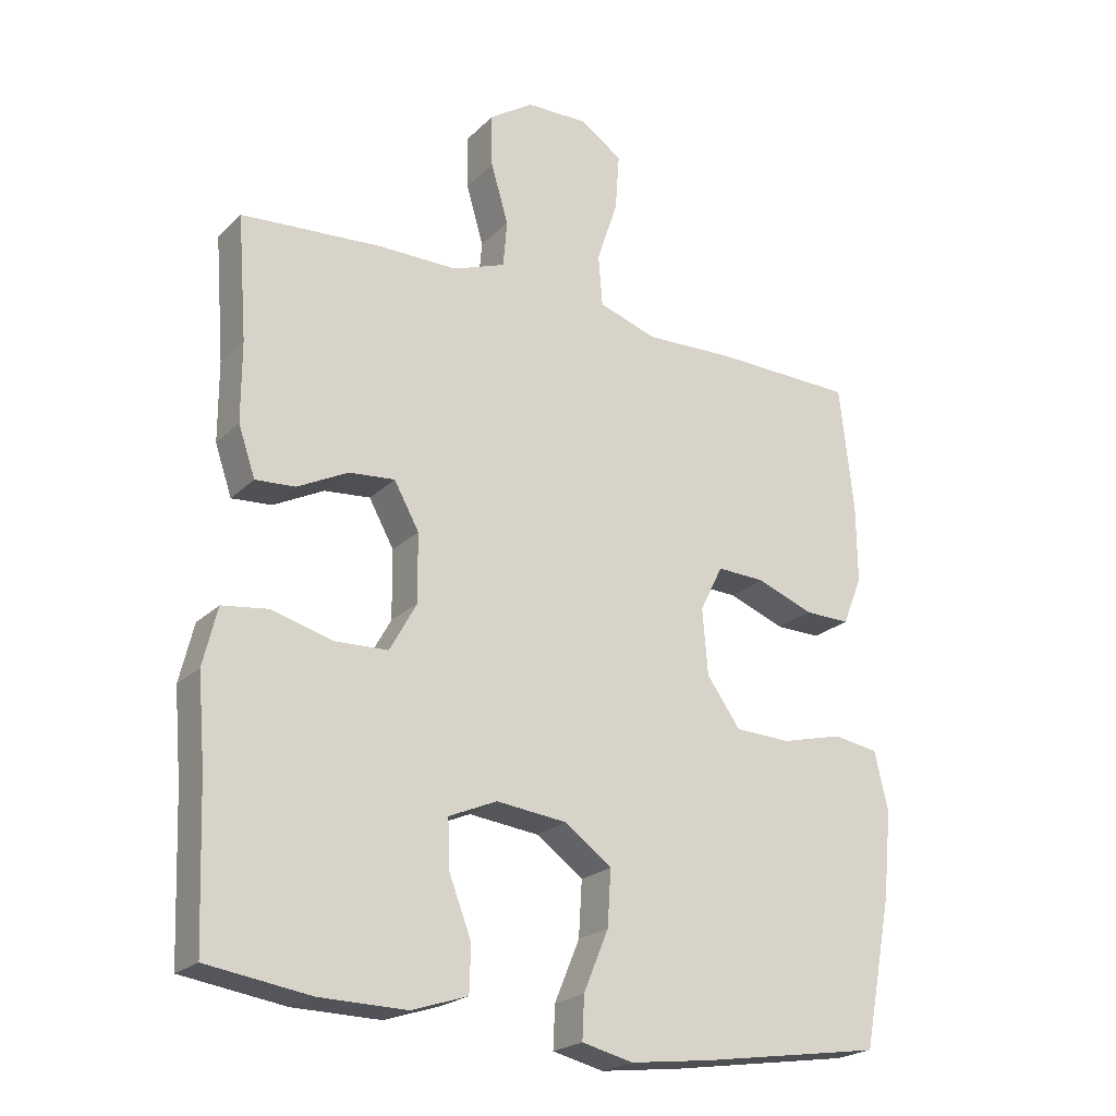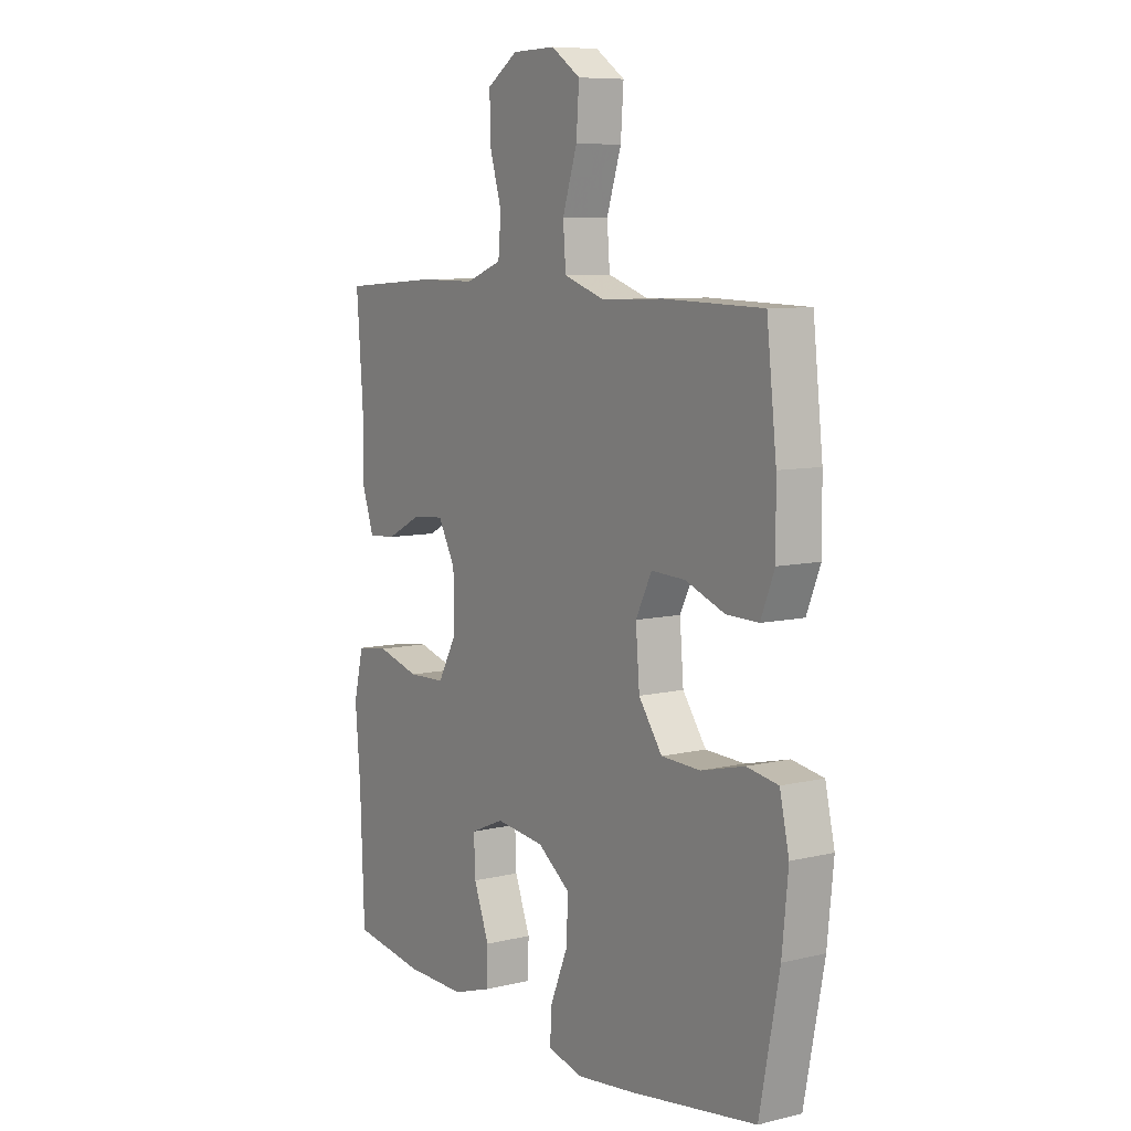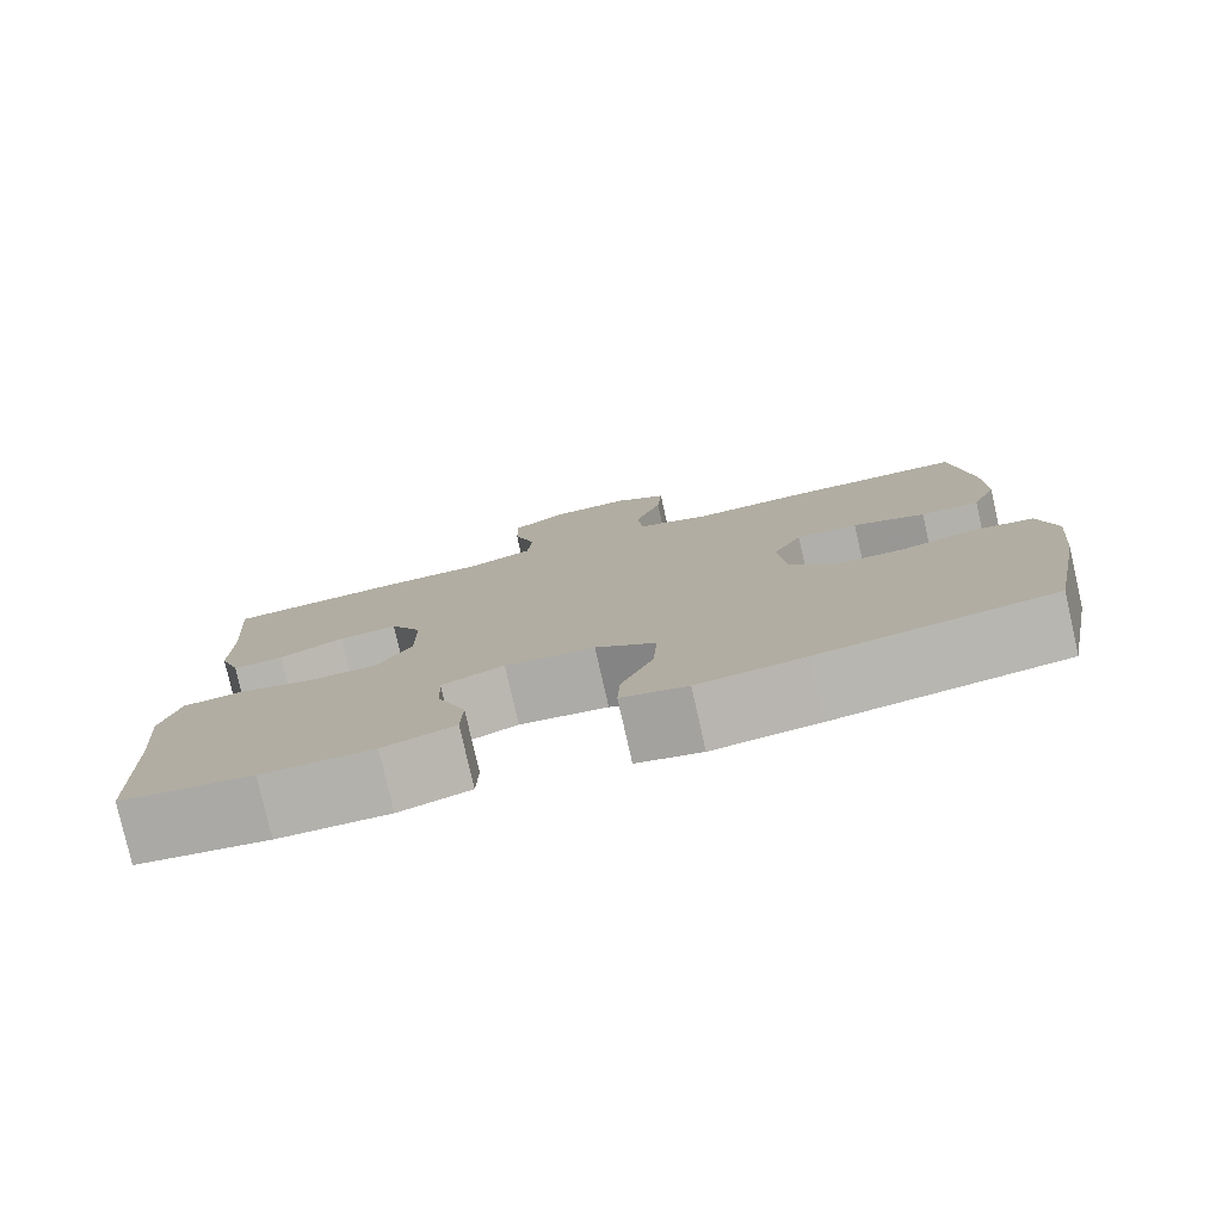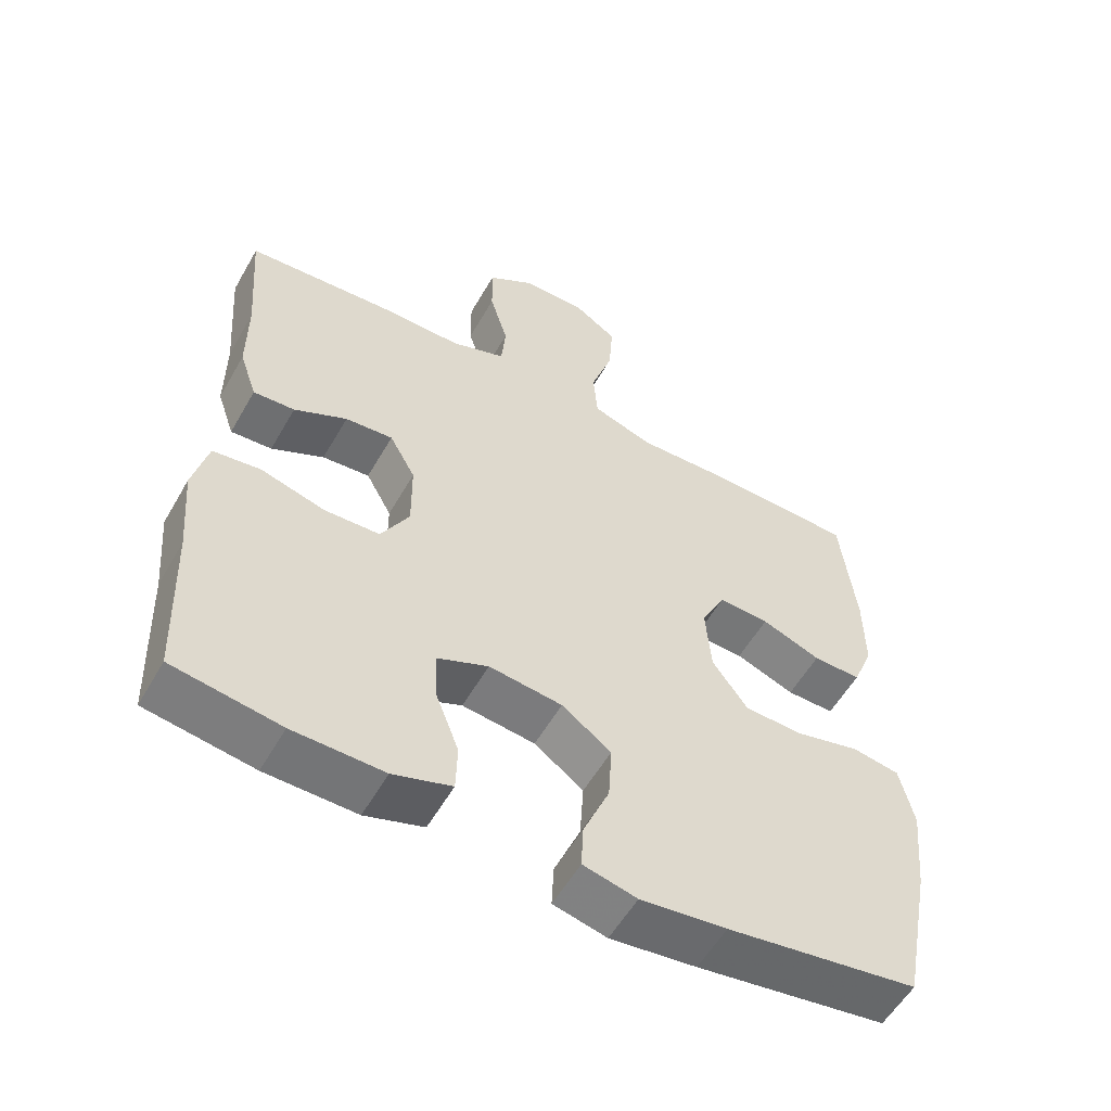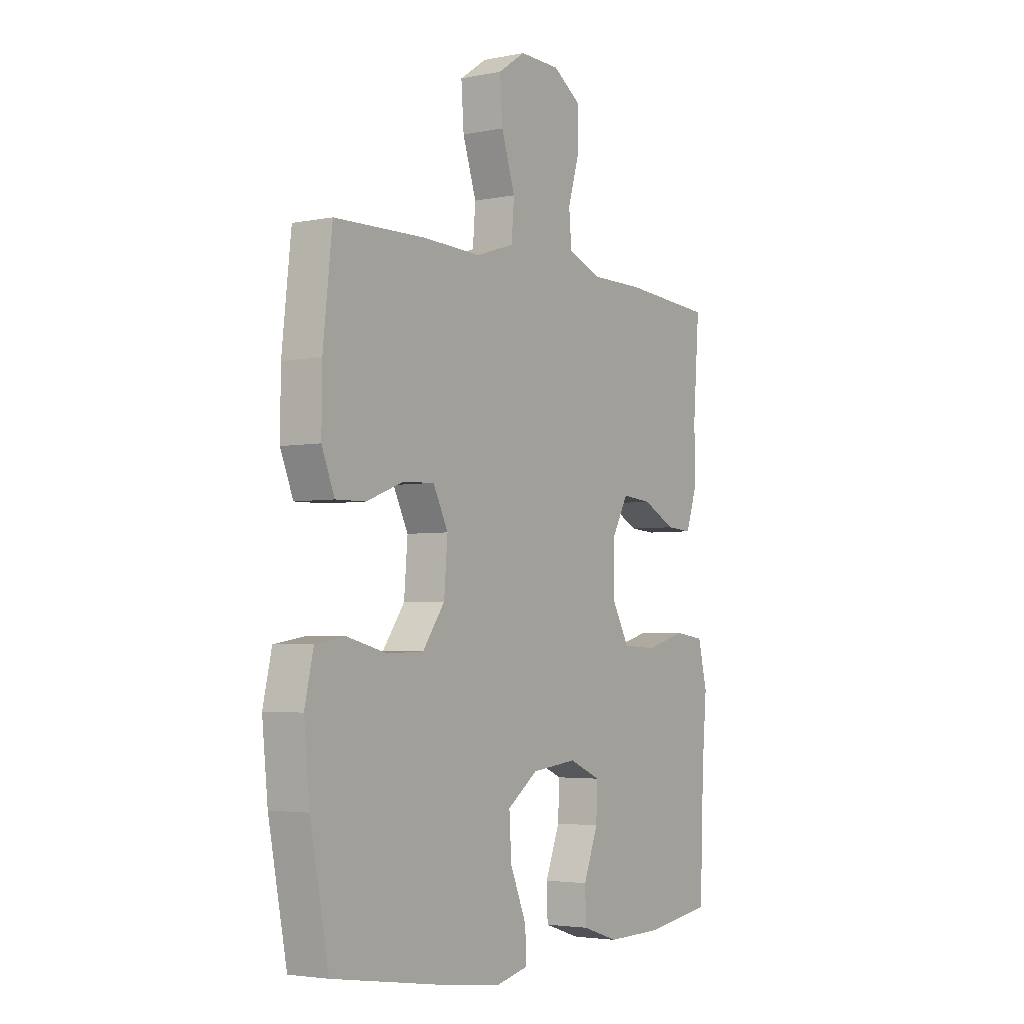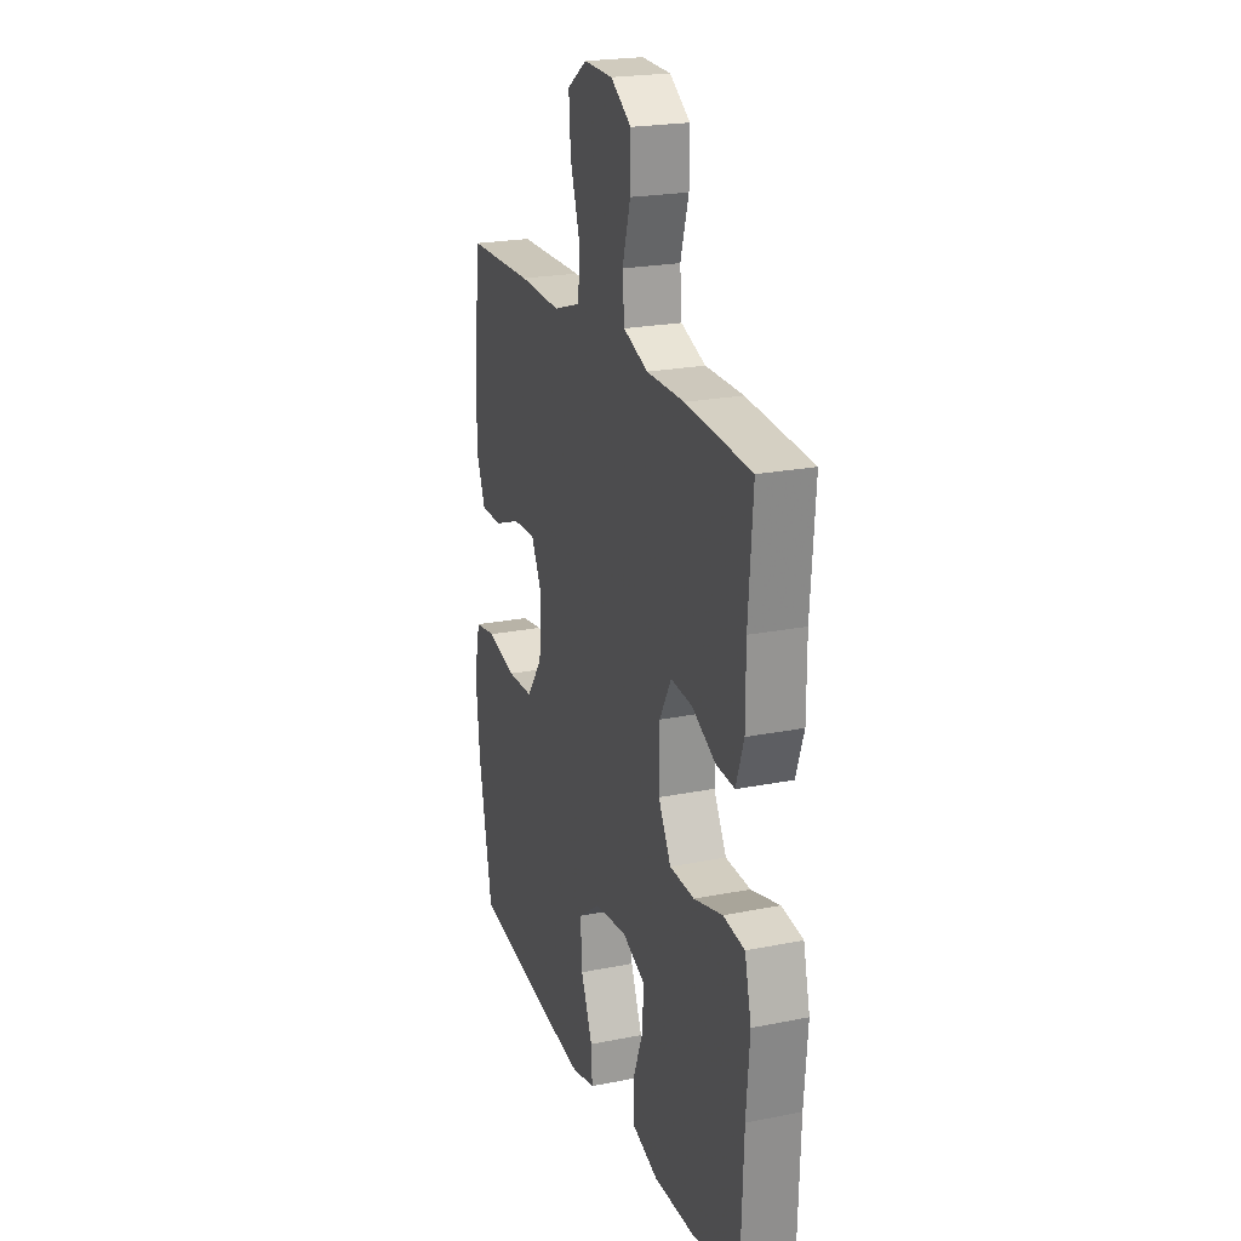
<metadata>
{"format":"obj","ext":"obj","renderer":"f3d","projection":"perspective","resolution":1024,"background":"white","views":[{"elev":-22.2,"azim":-32.2,"up":"+Z"},{"elev":8.2,"azim":56.6,"up":"+Z"},{"elev":-79.3,"azim":12.8,"up":"+Z"},{"elev":-56.1,"azim":-29.5,"up":"+Z"},{"elev":-3.6,"azim":123.6,"up":"+Z"},{"elev":22.2,"azim":-109.2,"up":"+Z"}]}
</metadata>
<code>
v -0.5 0.07 -0.5
v -0.509 0.07 -0.268
v -0.52 0.07 -0.139
v -0.499 0.07 -0.053
v -0.431 0.07 -0.044
v -0.34 0.07 -0.069
v -0.261 0.07 -0.066
v -0.221 0.07 0.006
v -0.222 0.07 0.107
v -0.259 0.07 0.174
v -0.327 0.07 0.168
v -0.402 0.07 0.13
v -0.461 0.07 0.126
v -0.486 0.07 0.199
v -0.486 0.07 0.317
v -0.5 0.07 0.5
v -0.293 0.07 0.515
v -0.174 0.07 0.515
v -0.096 0.07 0.544
v -0.09 0.07 0.613
v -0.116 0.07 0.701
v -0.117 0.07 0.78
v -0.052 0.07 0.823
v 0.04 0.07 0.825
v 0.102 0.07 0.783
v 0.096 0.07 0.699
v 0.065 0.07 0.604
v 0.071 0.07 0.529
v 0.158 0.07 0.5
v 0.29 0.07 0.505
v 0.5 0.07 0.5
v 0.521 0.07 0.311
v 0.522 0.07 0.197
v 0.493 0.07 0.125
v 0.425 0.07 0.126
v 0.341 0.07 0.158
v 0.269 0.07 0.161
v 0.235 0.07 0.093
v 0.243 0.07 -0.005
v 0.293 0.07 -0.075
v 0.376 0.07 -0.078
v 0.468 0.07 -0.055
v 0.535 0.07 -0.066
v 0.555 0.07 -0.154
v 0.542 0.07 -0.283
v 0.5 0.07 -0.5
v 0.23 0.07 -0.541
v 0.108 0.07 -0.556
v 0.032 0.07 -0.538
v 0.035 0.07 -0.475
v 0.072 0.07 -0.386
v 0.077 0.07 -0.304
v 0.007 0.07 -0.253
v -0.097 0.07 -0.241
v -0.169 0.07 -0.272
v -0.166 0.07 -0.344
v -0.133 0.07 -0.43
v -0.135 0.07 -0.498
v -0.218 0.07 -0.525
v -0.347 0.07 -0.523
v -0.5 0 -0.5
v -0.509 0 -0.268
v -0.52 0 -0.139
v -0.499 0 -0.053
v -0.431 0 -0.044
v -0.34 0 -0.069
v -0.261 0 -0.066
v -0.221 0 0.006
v -0.222 0 0.107
v -0.259 0 0.174
v -0.327 0 0.168
v -0.402 0 0.13
v -0.461 0 0.126
v -0.486 0 0.199
v -0.486 0 0.317
v -0.5 0 0.5
v -0.293 0 0.515
v -0.174 0 0.515
v -0.096 0 0.544
v -0.09 0 0.613
v -0.116 0 0.701
v -0.117 0 0.78
v -0.052 0 0.823
v 0.04 0 0.825
v 0.102 0 0.783
v 0.096 0 0.699
v 0.065 0 0.604
v 0.071 0 0.529
v 0.158 0 0.5
v 0.29 0 0.505
v 0.5 0 0.5
v 0.521 0 0.311
v 0.522 0 0.197
v 0.493 0 0.125
v 0.425 0 0.126
v 0.341 0 0.158
v 0.269 0 0.161
v 0.235 0 0.093
v 0.243 0 -0.005
v 0.293 0 -0.075
v 0.376 0 -0.078
v 0.468 0 -0.055
v 0.535 0 -0.066
v 0.555 0 -0.154
v 0.542 0 -0.283
v 0.5 0 -0.5
v 0.23 0 -0.541
v 0.108 0 -0.556
v 0.032 0 -0.538
v 0.035 0 -0.475
v 0.072 0 -0.386
v 0.077 0 -0.304
v 0.007 0 -0.253
v -0.097 0 -0.241
v -0.169 0 -0.272
v -0.166 0 -0.344
v -0.133 0 -0.43
v -0.135 0 -0.498
v -0.218 0 -0.525
v -0.347 0 -0.523
f 60 1 2
f 59 60 2
f 58 59 2
f 57 58 2
f 56 57 2
f 4 5 6
f 3 4 6
f 2 3 6
f 56 2 6
f 55 56 6
f 54 55 6 7
f 53 54 7 8
f 52 53 8 9
f 49 50 51
f 48 49 51
f 47 48 51
f 46 47 51
f 45 46 51
f 44 45 51
f 43 44 51
f 42 43 51
f 41 42 51
f 40 41 51 52
f 52 9 10
f 40 52 10
f 39 40 10
f 34 35 36
f 33 34 36
f 32 33 36
f 31 32 36
f 30 31 36
f 29 30 36
f 28 29 36 37
f 25 26 27
f 24 25 27
f 23 24 27
f 22 23 27
f 21 22 27
f 20 21 27
f 19 20 27 28
f 28 37 38
f 19 28 38
f 18 19 38
f 38 39 10
f 18 38 10
f 17 18 10
f 16 17 10
f 15 16 10
f 14 15 10 11
f 11 12 13 14
f 62 61 120
f 62 120 119
f 62 119 118
f 62 118 117
f 62 117 116
f 66 65 64
f 66 64 63
f 66 63 62
f 66 62 116
f 66 116 115
f 67 66 115 114
f 68 67 114 113
f 69 68 113 112
f 111 110 109
f 111 109 108
f 111 108 107
f 111 107 106
f 111 106 105
f 111 105 104
f 111 104 103
f 111 103 102
f 111 102 101
f 112 111 101 100
f 70 69 112
f 70 112 100
f 70 100 99
f 96 95 94
f 96 94 93
f 96 93 92
f 96 92 91
f 96 91 90
f 96 90 89
f 97 96 89 88
f 87 86 85
f 87 85 84
f 87 84 83
f 87 83 82
f 87 82 81
f 87 81 80
f 88 87 80 79
f 98 97 88
f 98 88 79
f 98 79 78
f 70 99 98
f 70 98 78
f 70 78 77
f 70 77 76
f 70 76 75
f 71 70 75 74
f 74 73 72 71
f 1 61 62 2
f 2 62 63 3
f 3 63 64 4
f 4 64 65 5
f 5 65 66 6
f 6 66 67 7
f 7 67 68 8
f 8 68 69 9
f 9 69 70 10
f 10 70 71 11
f 11 71 72 12
f 12 72 73 13
f 13 73 74 14
f 14 74 75 15
f 15 75 76 16
f 16 76 77 17
f 17 77 78 18
f 18 78 79 19
f 19 79 80 20
f 20 80 81 21
f 21 81 82 22
f 22 82 83 23
f 23 83 84 24
f 24 84 85 25
f 25 85 86 26
f 26 86 87 27
f 27 87 88 28
f 28 88 89 29
f 29 89 90 30
f 30 90 91 31
f 31 91 92 32
f 32 92 93 33
f 33 93 94 34
f 34 94 95 35
f 35 95 96 36
f 36 96 97 37
f 37 97 98 38
f 38 98 99 39
f 39 99 100 40
f 40 100 101 41
f 41 101 102 42
f 42 102 103 43
f 43 103 104 44
f 44 104 105 45
f 45 105 106 46
f 46 106 107 47
f 47 107 108 48
f 48 108 109 49
f 49 109 110 50
f 50 110 111 51
f 51 111 112 52
f 52 112 113 53
f 53 113 114 54
f 54 114 115 55
f 55 115 116 56
f 56 116 117 57
f 57 117 118 58
f 58 118 119 59
f 59 119 120 60
f 60 120 61 1

</code>
